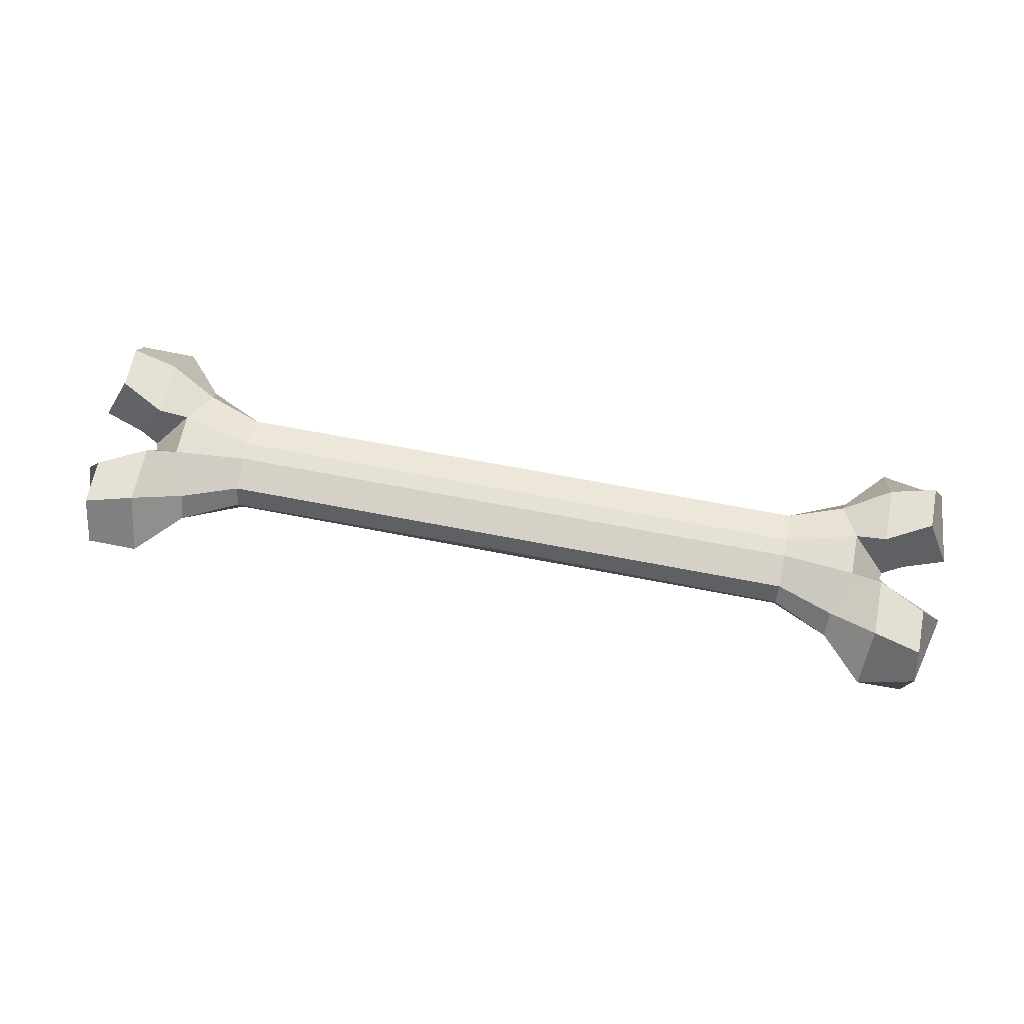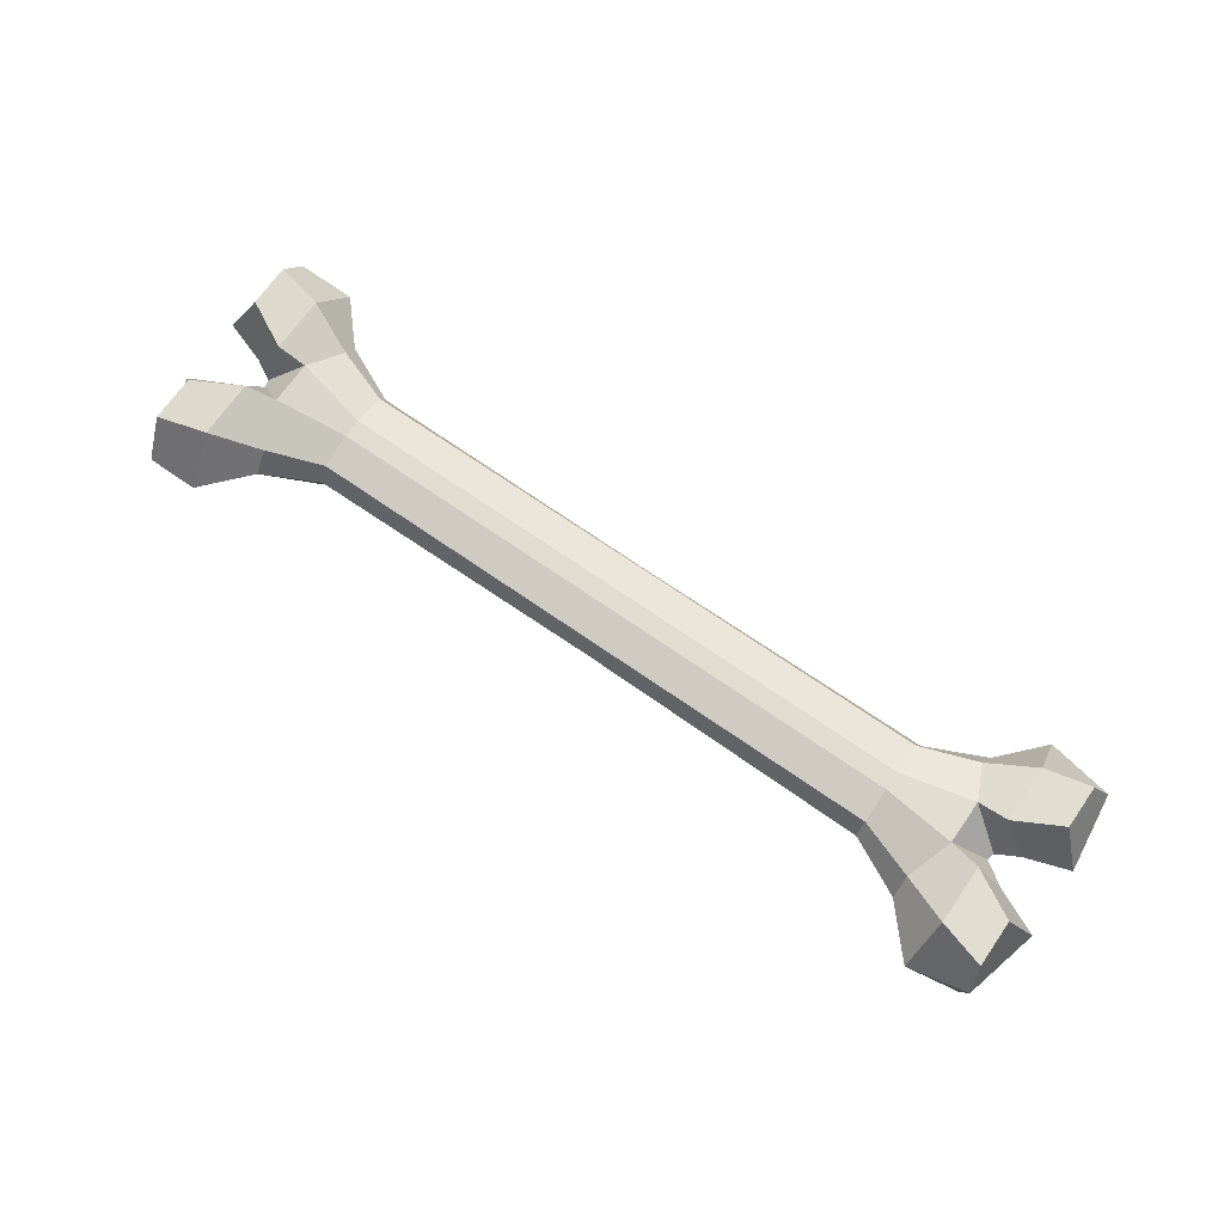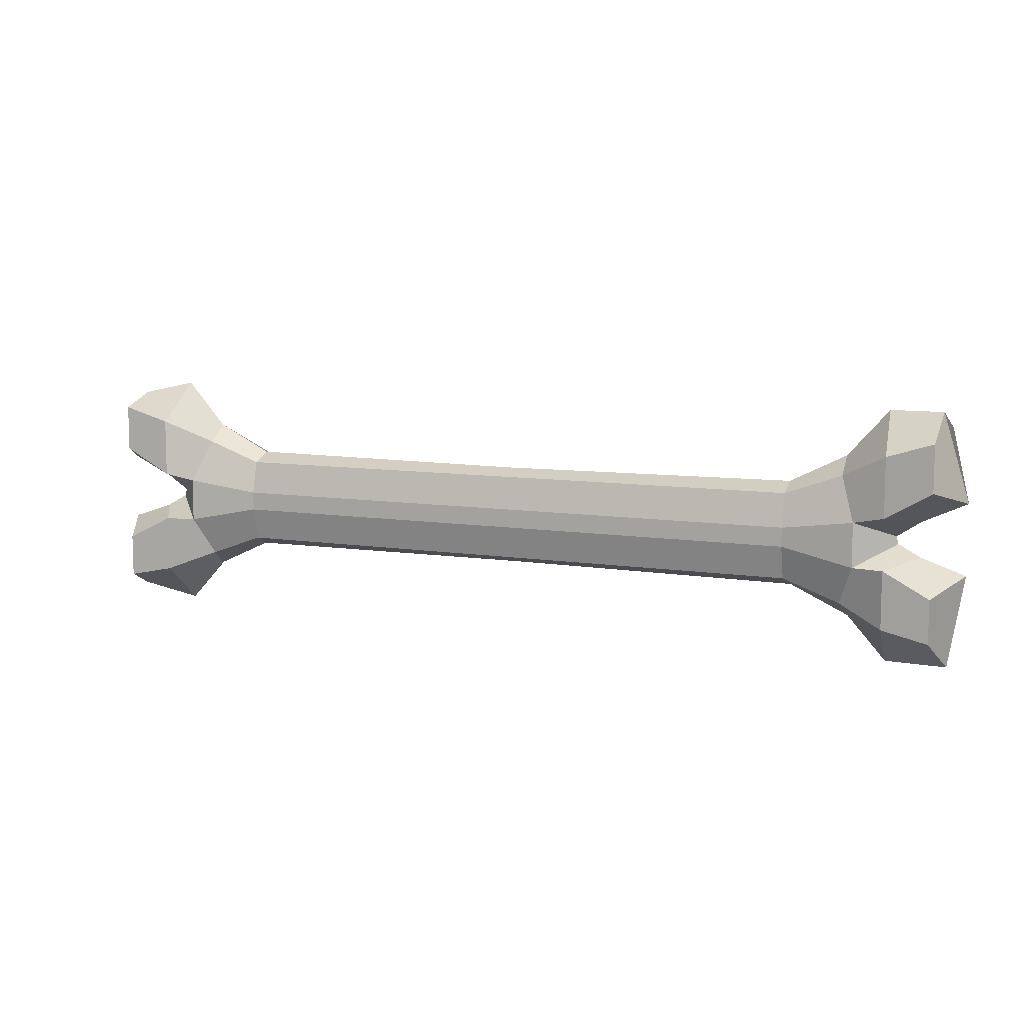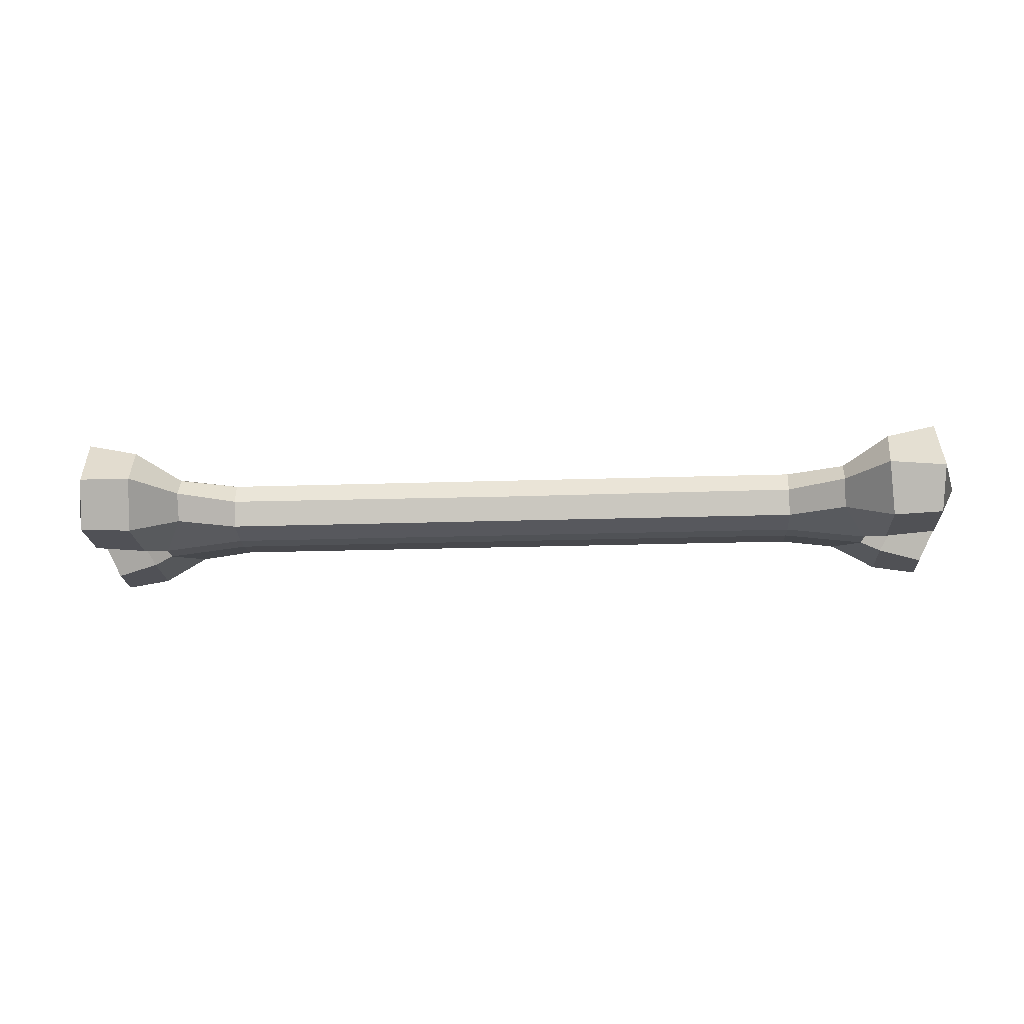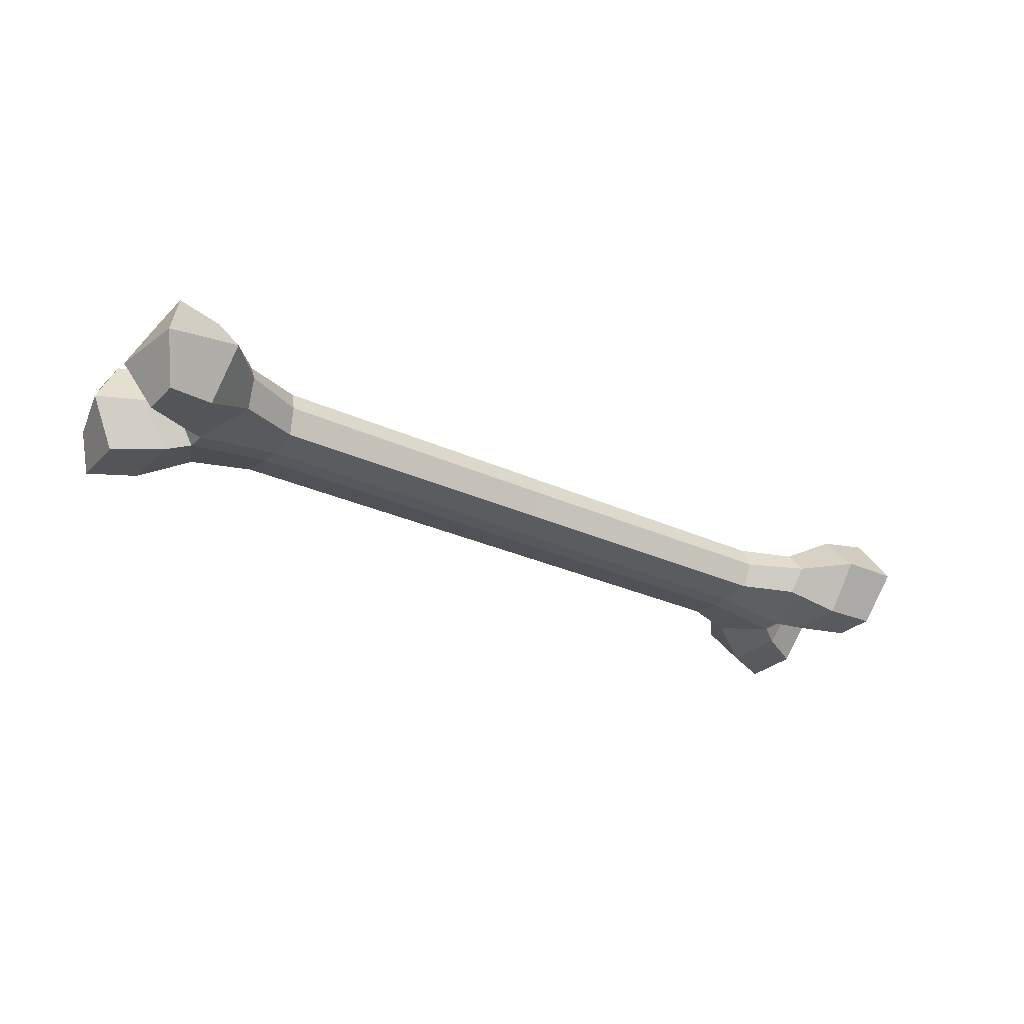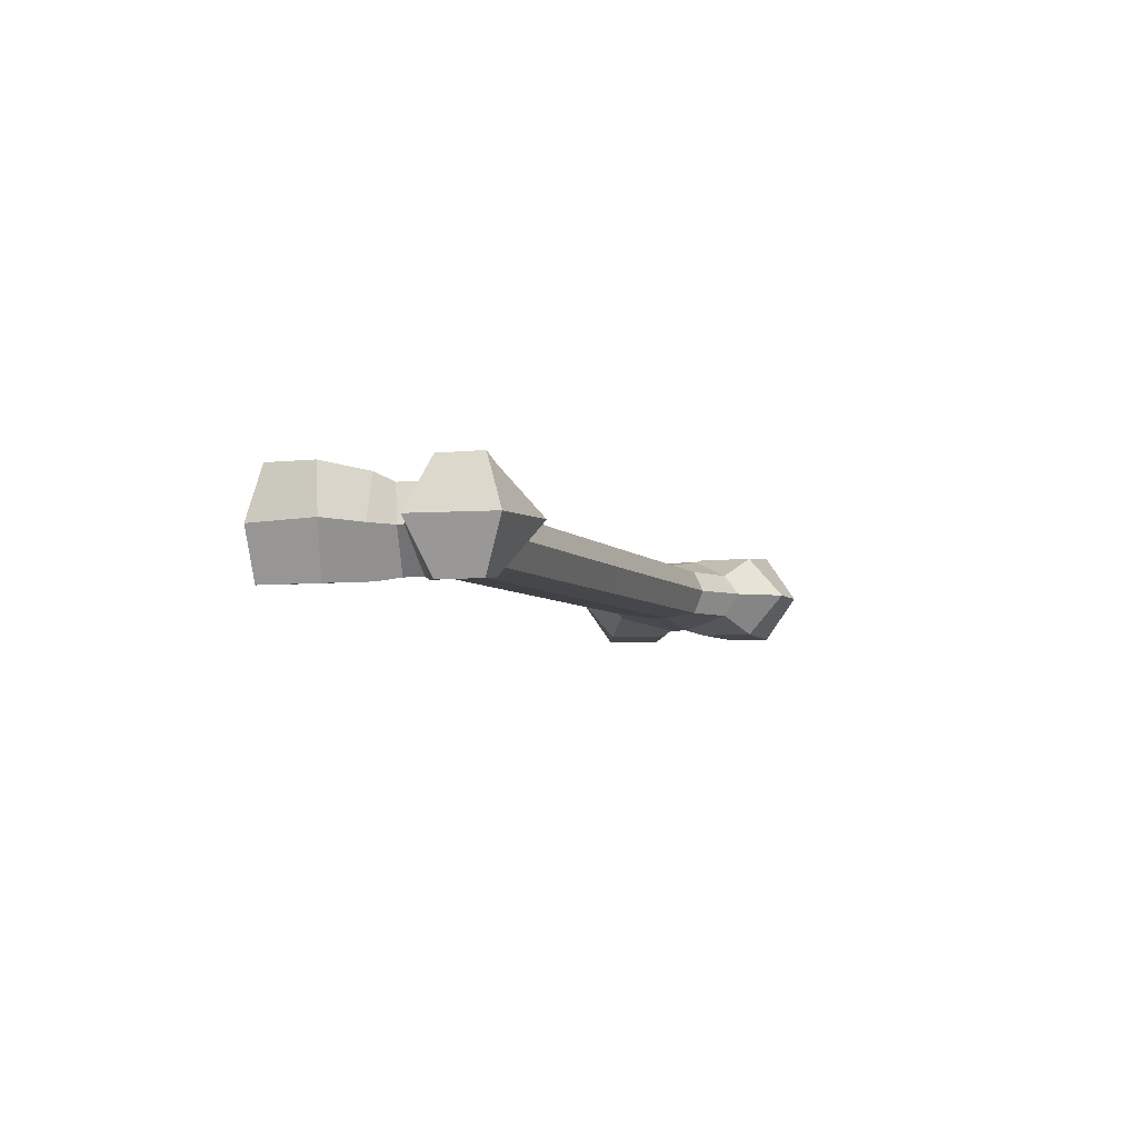
<metadata>
{"format":"obj","ext":"obj","renderer":"f3d","projection":"perspective","resolution":1024,"background":"white","views":[{"elev":64.9,"azim":11.2,"up":"+Y"},{"elev":69.7,"azim":34.9,"up":"+Y"},{"elev":8.9,"azim":-156.6,"up":"+Z"},{"elev":-20.7,"azim":3.5,"up":"+Y"},{"elev":-28.3,"azim":145.0,"up":"+Y"},{"elev":-5.3,"azim":109.5,"up":"+Y"}]}
</metadata>
<code>
g default
v -0.5761 -0.0409 0.09453
v -0.5761 0.03423 0.09453
v -0.5761 0.03423 -0.1084
v -0.5761 -0.0409 -0.1084
v -0.7251 -0.07889 0.07055
v -0.7251 -0.07889 0.1648
v -0.7251 0.07889 0.08002
v -0.7251 0.07889 0.1554
v -0.7251 -0.07889 -0.08348
v -0.7251 0.07889 -0.08271
v -0.7251 -0.07889 -0.1519
v -0.7251 0.07889 -0.1527
v -0.000138 0.03423 0.06173
v -0.000138 -0.0409 0.06173
v -0.000138 -0.0409 -0.0755
v -0.000138 0.03423 -0.0755
v -0.000138 0 -0.08835
v -0.5824 0 -0.1337
v -0.7407 0 -0.2039
v -0.7658 0 -0.05656
v -0.7658 0 0.05656
v -0.7238 0 0.1966
v -0.5749 0 0.1226
v -0.000138 0 0.07309
v -0.6506 0.07213 -0.04491
v -0.6506 0.07213 -0.1376
v -0.6445 0 -0.2023
v -0.6506 -0.07213 -0.1372
v -0.6506 -0.07213 -0.0453
v -0.6951 0 -0.03247
v -0.6506 0.07213 0.1318
v -0.6506 0.07213 0.03645
v -0.6951 0 0.02409
v -0.6506 -0.07213 0.03172
v -0.6506 -0.07213 0.1365
v -0.6407 0 0.1967
v -0.4847 0.03423 0.06173
v -0.4839 0 0.07692
v -0.4847 -0.0409 0.06173
v -0.4847 -0.0409 -0.0755
v -0.4892 0 -0.0905
v -0.4847 0.03423 -0.0755
v -0.6014 0.06381 -0.04506
v -0.6012 0.06391 0.02588
v -0.4847 0.04729 0.008277
v -0.4847 0.04728 -0.02229
v -0.6151 -0.06438 -0.02263
v -0.6152 -0.06444 0.008407
v -0.6568 0 -0.001333
v -0.6599 0 -0.01324
v -0.000138 -0.04854 -0.02229
v -0.000138 -0.04855 0.008276
v -0.4847 -0.04855 0.008276
v -0.4847 -0.04854 -0.02229
v -0.000138 0.04729 0.008277
v -0.000138 0.04728 -0.02229
v 0.576 -0.0409 0.09453
v 0.576 0.03423 0.09453
v 0.576 0.03423 -0.1084
v 0.576 -0.0409 -0.1084
v 0.7251 -0.07889 0.07055
v 0.7251 -0.07889 0.1648
v 0.7251 0.07889 0.08002
v 0.7251 0.07889 0.1554
v 0.7251 -0.07889 -0.08348
v 0.7251 0.07889 -0.08271
v 0.7251 -0.07889 -0.1519
v 0.7251 0.07889 -0.1527
v 0.5824 0 -0.1337
v 0.75 0 -0.1837
v 0.7658 0 -0.05656
v 0.7658 0 0.05656
v 0.7359 0 0.1763
v 0.5748 0 0.1226
v 0.6505 0.07213 -0.04491
v 0.6505 0.07213 -0.1376
v 0.6444 0 -0.2023
v 0.6505 -0.07213 -0.1372
v 0.6505 -0.07213 -0.0453
v 0.6951 0 -0.03247
v 0.6505 0.07213 0.1318
v 0.6505 0.07213 0.03645
v 0.6951 0 0.02409
v 0.6505 -0.07213 0.03172
v 0.6505 -0.07213 0.1365
v 0.6406 0 0.1967
v 0.4845 0.03423 0.06173
v 0.4838 0 0.07692
v 0.4845 -0.0409 0.06173
v 0.4845 -0.0409 -0.0755
v 0.4891 0 -0.0905
v 0.4845 0.03423 -0.0755
v 0.6013 0.06381 -0.04506
v 0.6011 0.06391 0.02588
v 0.4845 0.04729 0.008277
v 0.4845 0.04728 -0.02229
v 0.615 -0.06438 -0.02263
v 0.6151 -0.06444 0.008407
v 0.6568 0 -0.001333
v 0.6599 0 -0.01324
v 0.4845 -0.04855 0.008276
v 0.4845 -0.04854 -0.02229
g pCube28
f 39 38 23 1
f 41 40 4 18
f 6 22 21 5
f 20 19 11 9
f 23 36 35 1
f 4 28 27 18
f 42 41 18 3
f 27 26 3 18
f 10 12 19 20
f 22 8 7 21
f 2 31 36 23
f 38 37 2 23
f 26 12 10 25
f 19 12 26 27
f 28 11 19 27
f 29 9 11 28
f 30 20 9 29
f 25 10 20 30
f 32 7 8 31
f 21 7 32 33
f 34 5 21 33
f 35 6 5 34
f 36 22 6 35
f 31 8 22 36
f 24 13 37 38
f 14 24 38 39
f 17 15 40 41
f 16 17 41 42
f 43 50 49 44
f 44 45 46 43
f 45 55 56 46
f 47 54 53 48
f 48 49 50 47
f 52 53 54 51
f 37 45 44 2
f 53 39 1 48
f 42 3 43 46
f 40 54 47 4
f 1 35 34 48
f 48 34 33 49
f 44 32 31 2
f 50 30 29 47
f 47 29 28 4
f 3 26 25 43
f 43 25 30 50
f 33 32 44 49
f 13 55 45 37
f 52 14 39 53
f 15 51 54 40
f 16 42 46 56
f 89 57 74 88
f 91 69 60 90
f 62 61 72 73
f 71 65 67 70
f 74 57 85 86
f 60 69 77 78
f 92 59 69 91
f 77 69 59 76
f 66 71 70 68
f 73 72 63 64
f 58 74 86 81
f 88 74 58 87
f 76 75 66 68
f 70 77 76 68
f 78 77 70 67
f 79 78 67 65
f 80 79 65 71
f 75 80 71 66
f 82 81 64 63
f 72 83 82 63
f 84 83 72 61
f 85 84 61 62
f 86 85 62 73
f 81 86 73 64
f 24 88 87 13
f 14 89 88 24
f 17 91 90 15
f 16 92 91 17
f 93 94 99 100
f 94 93 96 95
f 95 96 56 55
f 97 98 101 102
f 98 97 100 99
f 52 51 102 101
f 87 58 94 95
f 101 98 57 89
f 92 96 93 59
f 90 60 97 102
f 57 98 84 85
f 98 99 83 84
f 94 58 81 82
f 100 97 79 80
f 97 60 78 79
f 59 93 75 76
f 93 100 80 75
f 83 99 94 82
f 13 87 95 55
f 52 101 89 14
f 15 90 102 51
f 16 56 96 92

</code>
